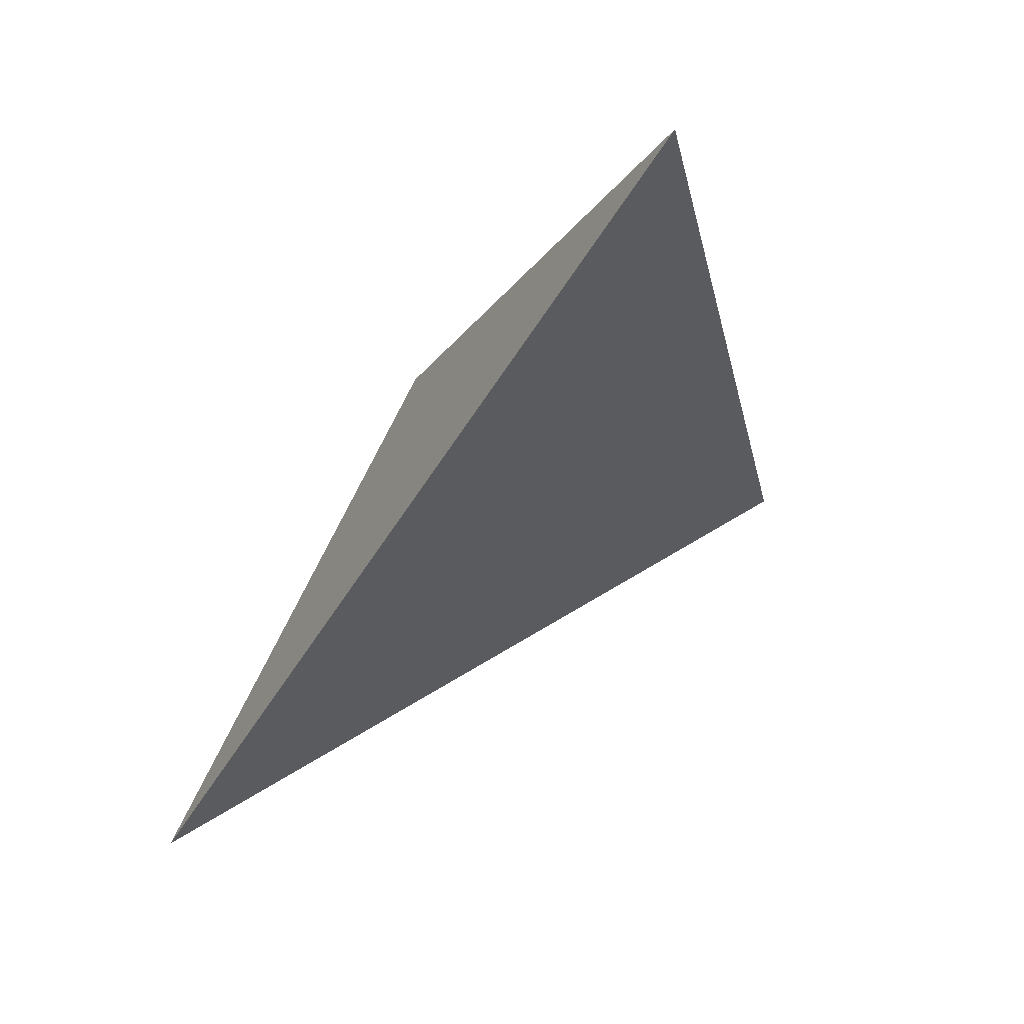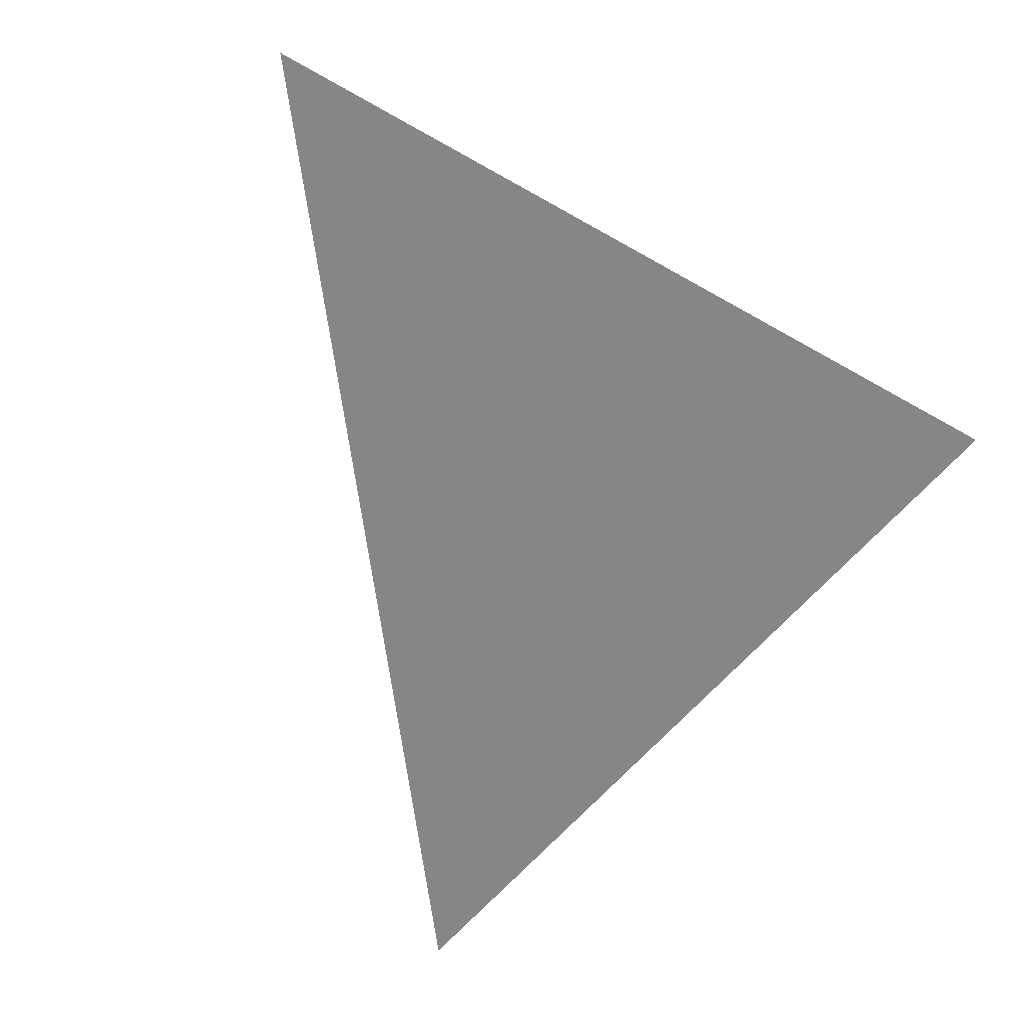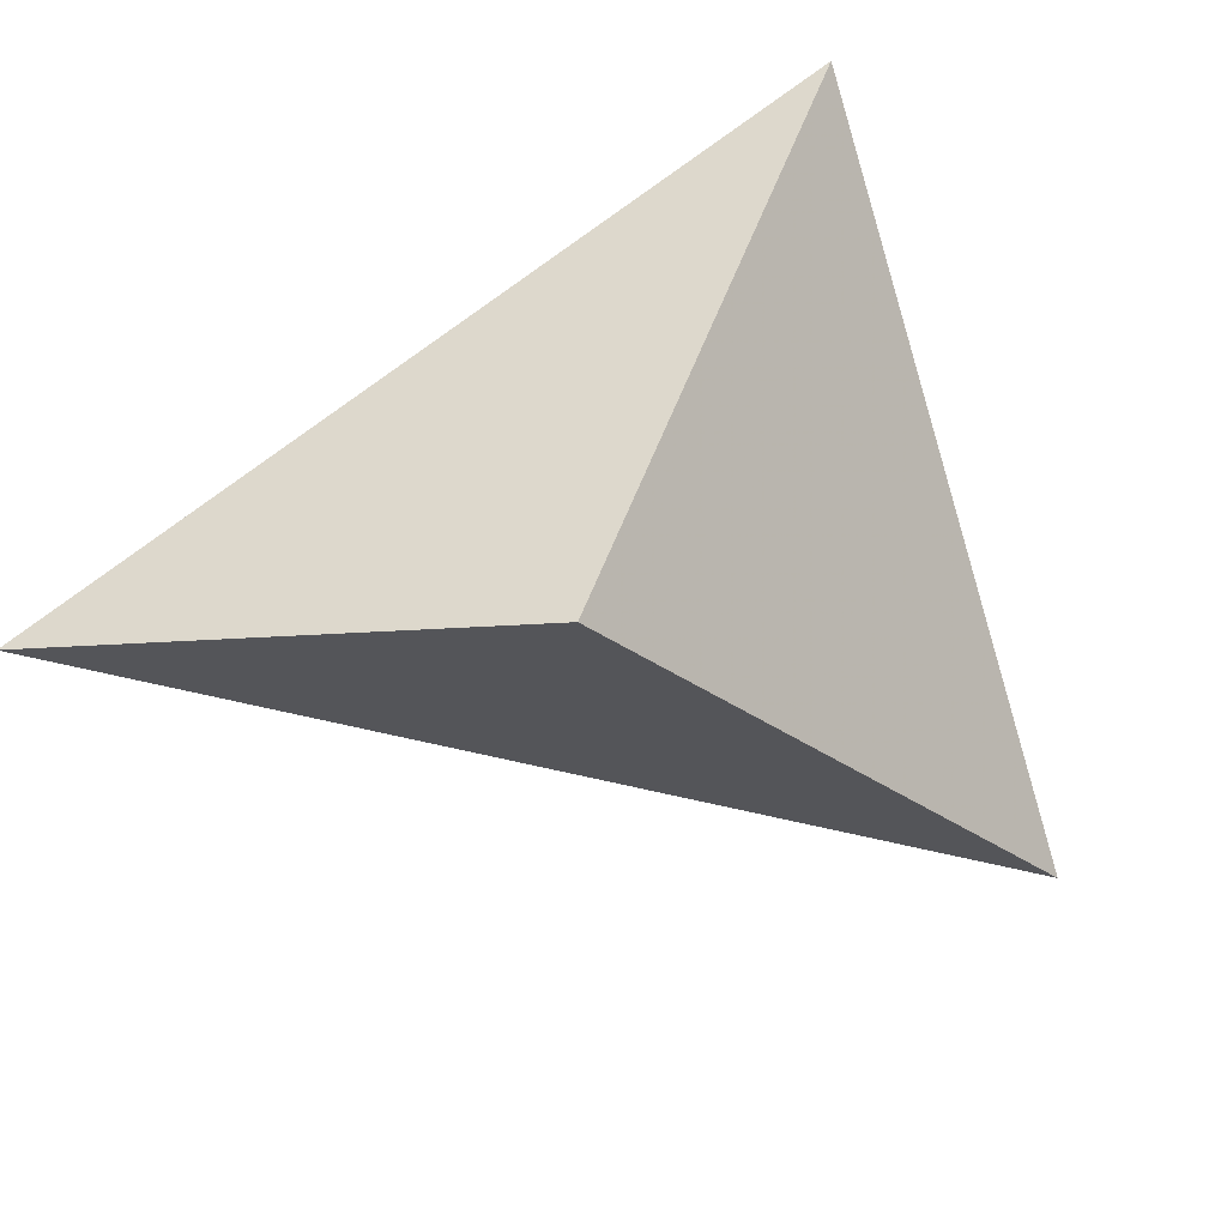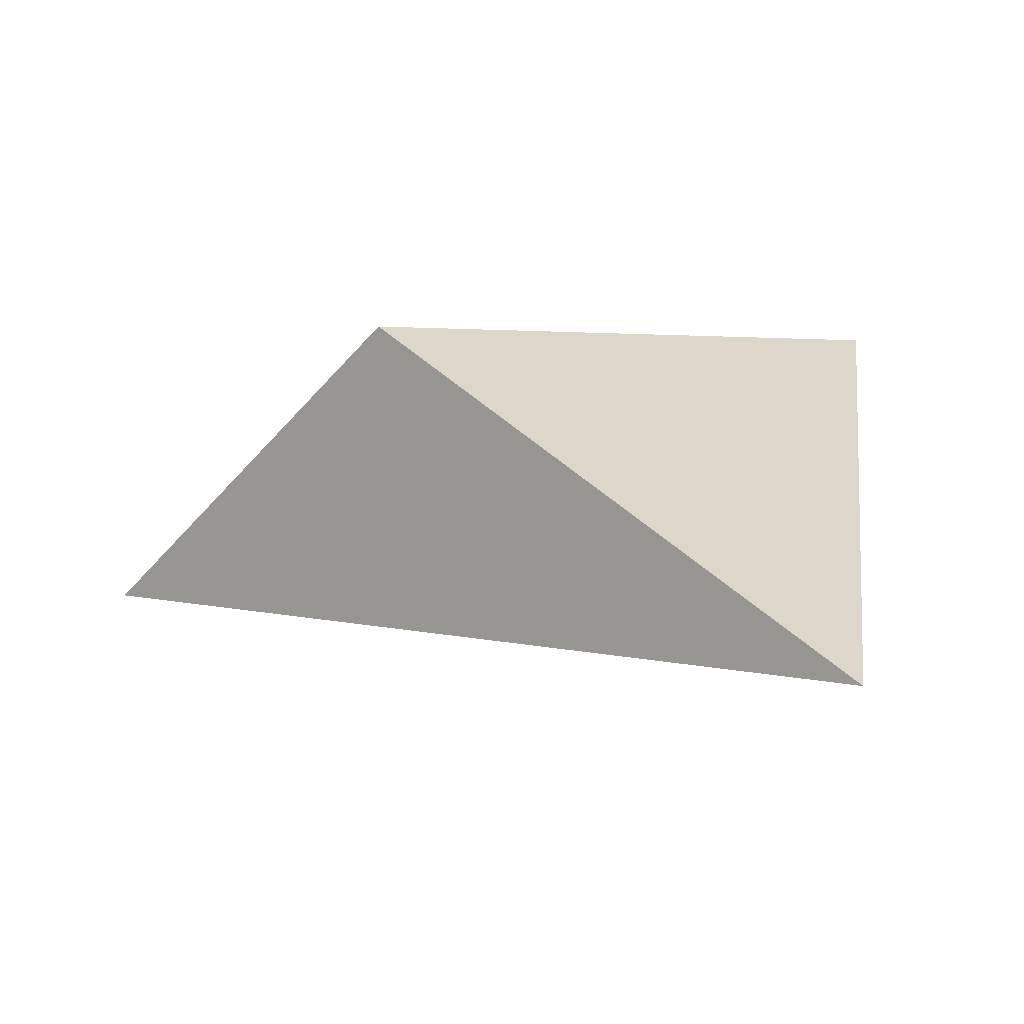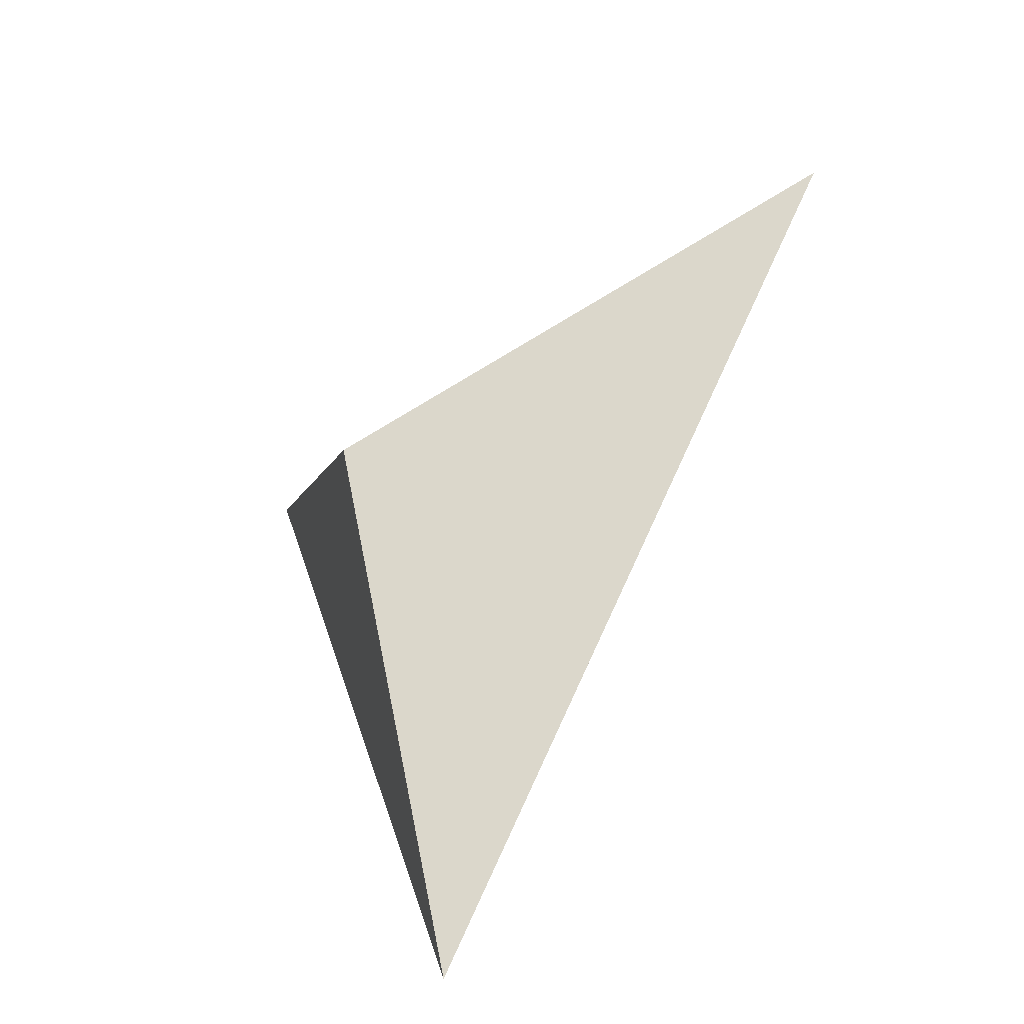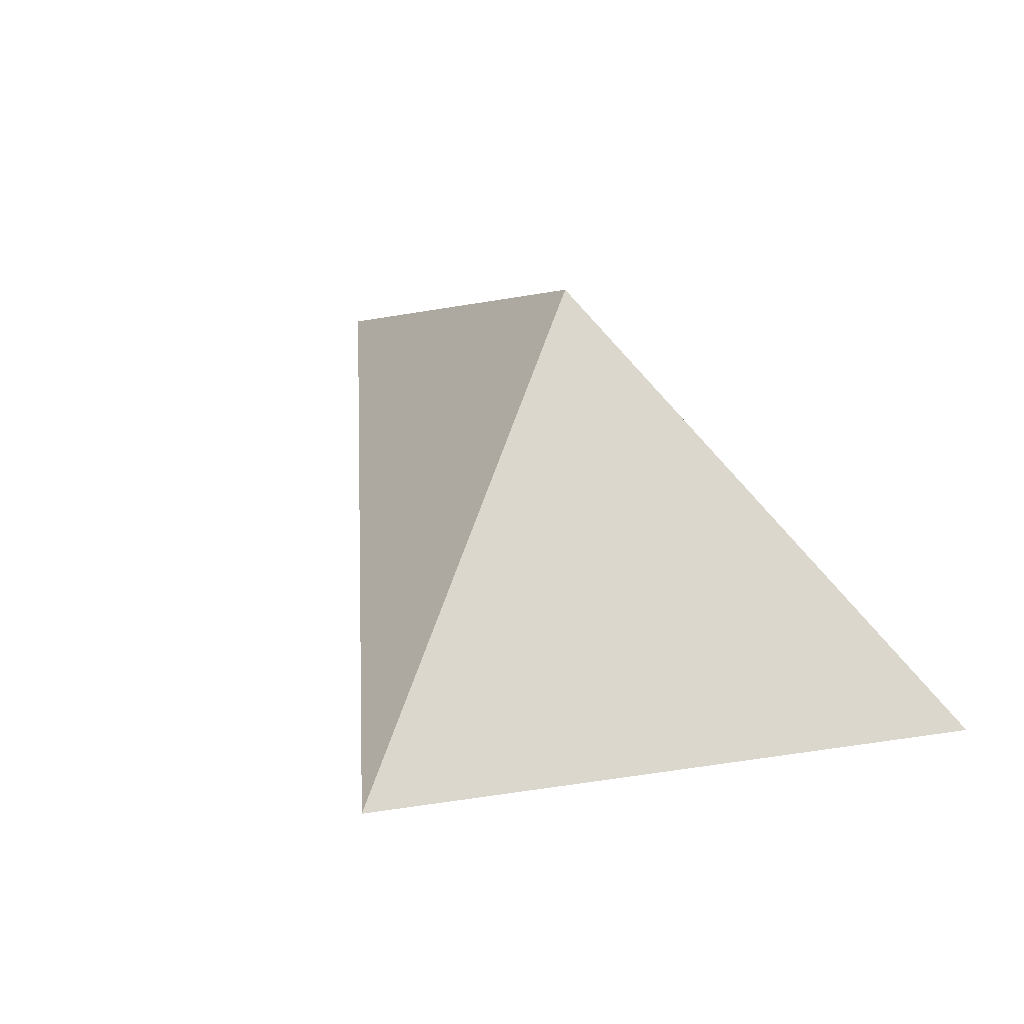
<metadata>
{"format":"obj","ext":"obj","renderer":"f3d","projection":"perspective","resolution":1024,"background":"white","views":[{"elev":-2.3,"azim":-90.8,"up":"+Z"},{"elev":-33.5,"azim":-105.4,"up":"+Y"},{"elev":42.1,"azim":134.3,"up":"+Z"},{"elev":-26.8,"azim":174.4,"up":"+Z"},{"elev":17.3,"azim":94.4,"up":"+Y"},{"elev":68.8,"azim":-121.0,"up":"+Y"}]}
</metadata>
<code>
v 0.4305 1.553 0.731
v 0.1488 1.693 0.4198
v 0.611 1.272 0.6492
v 0.05294 1.393 0.8384
f 2 1 3
f 3 1 4
f 4 1 2
f 4 2 3

</code>
